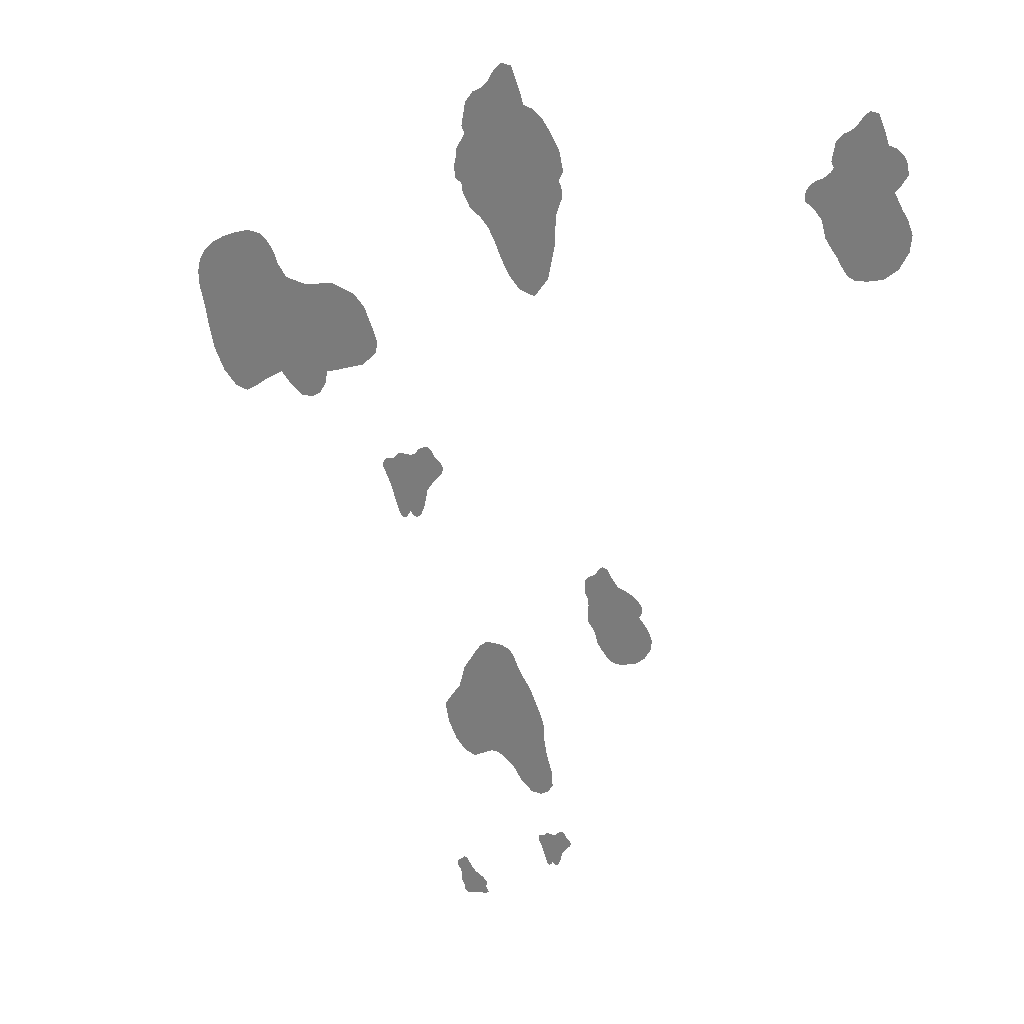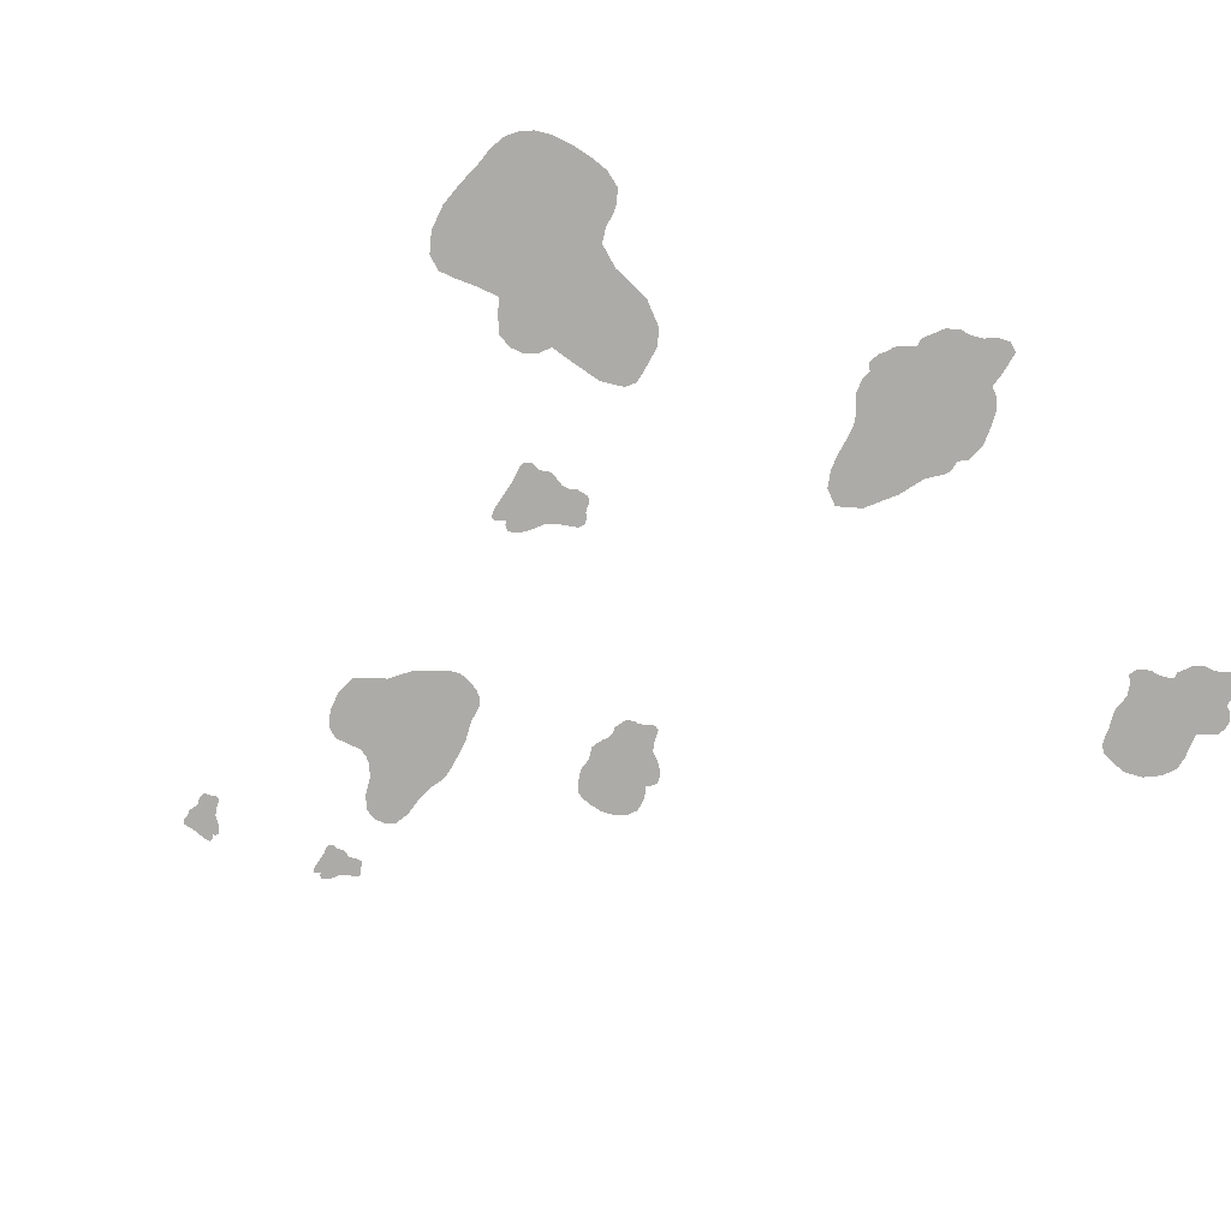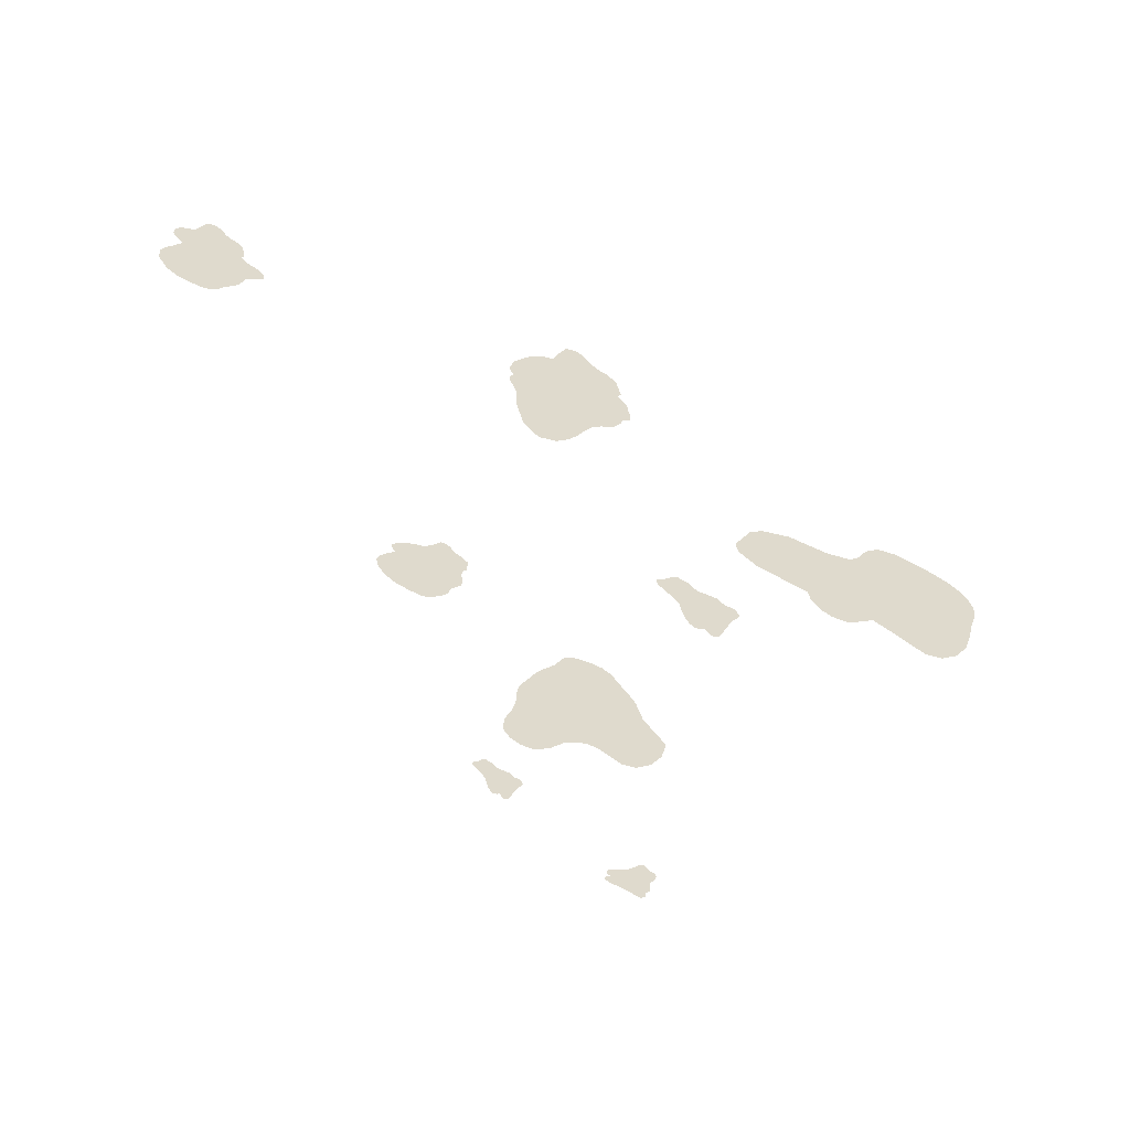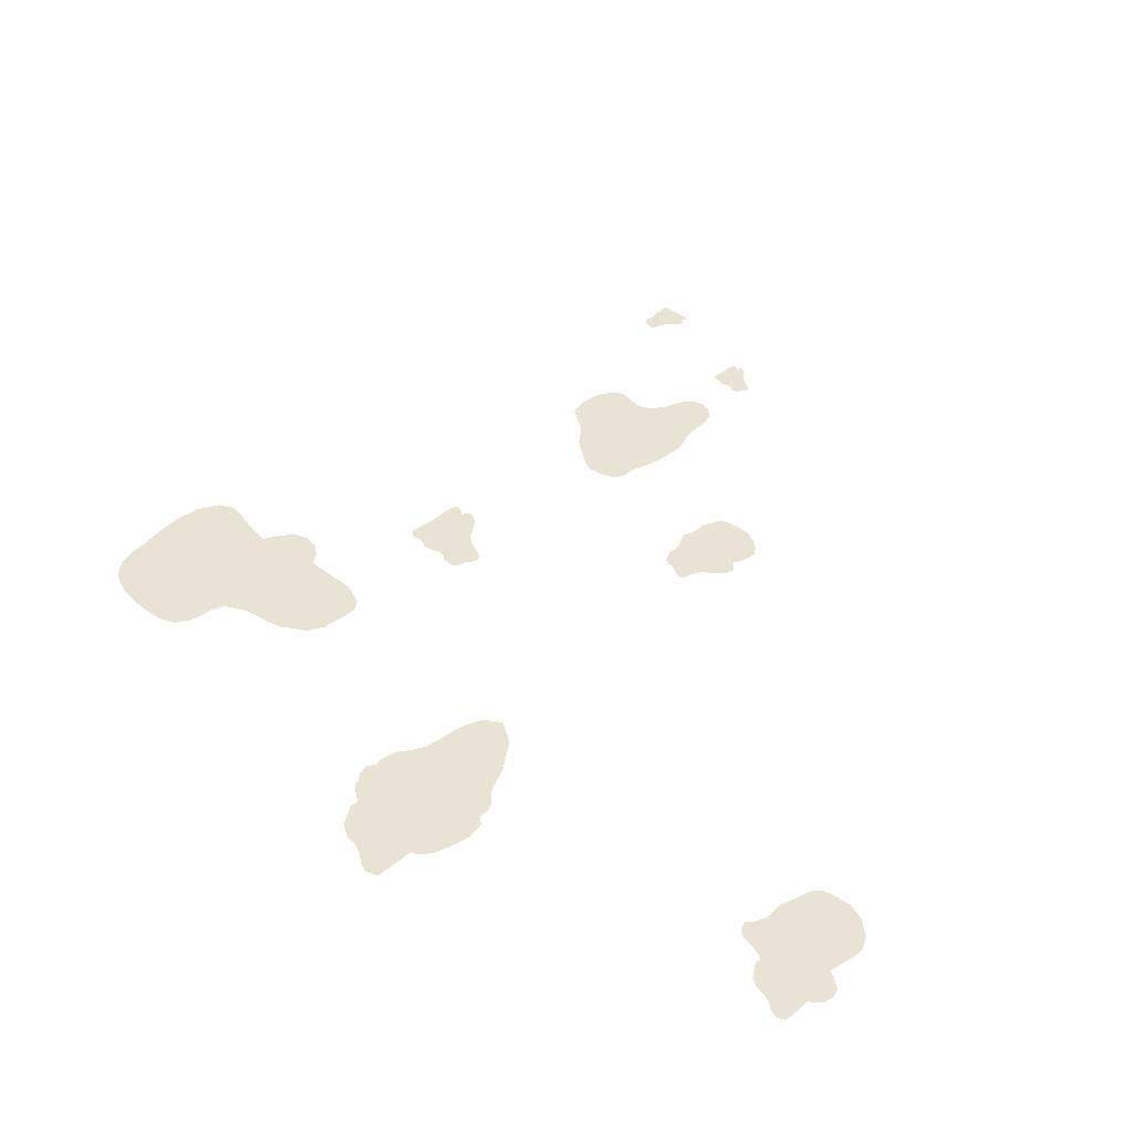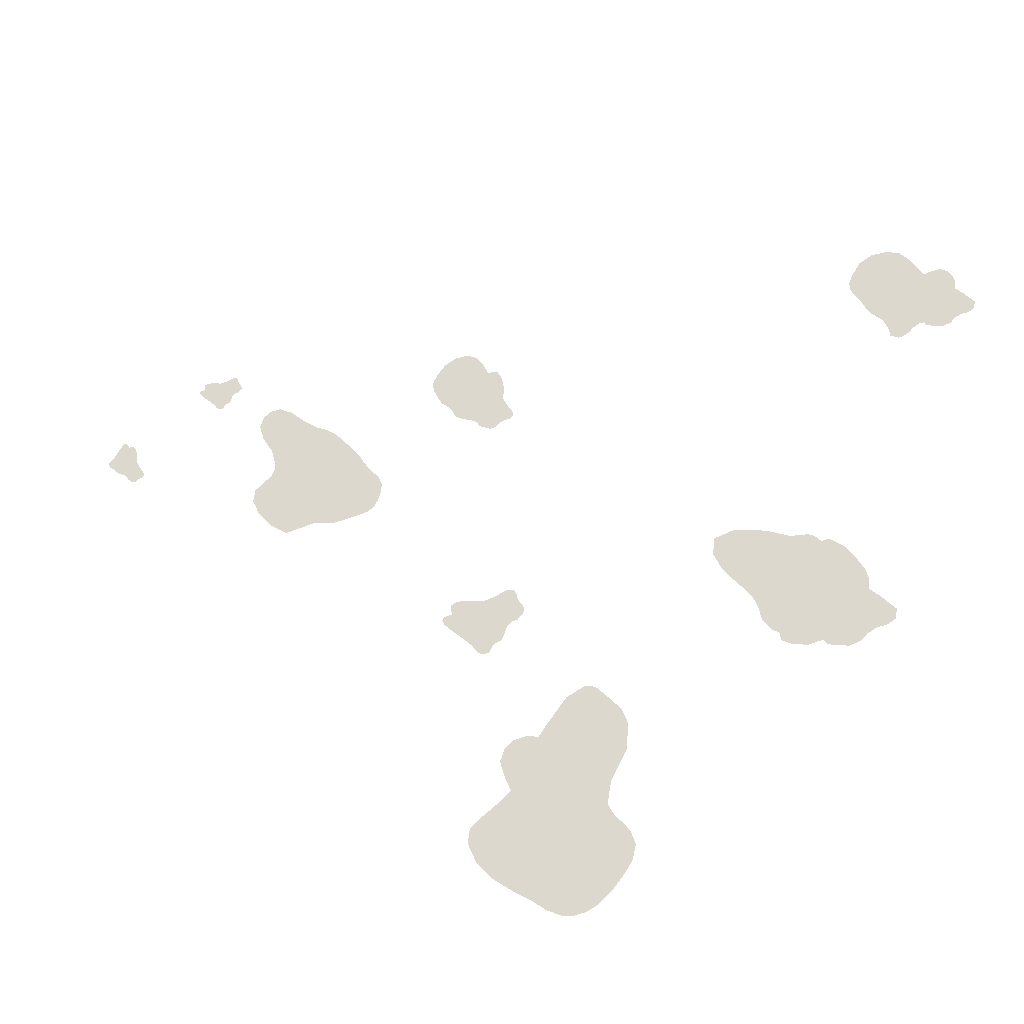
<metadata>
{"format":"obj","ext":"obj","renderer":"f3d","projection":"perspective","resolution":1024,"background":"white","views":[{"elev":23.0,"azim":38.4,"up":"+Z"},{"elev":-76.2,"azim":-56.1,"up":"+Y"},{"elev":-59.6,"azim":159.8,"up":"+Z"},{"elev":42.2,"azim":22.1,"up":"+Y"},{"elev":72.3,"azim":-75.4,"up":"+Y"}]}
</metadata>
<code>
o patches
v 0.6227 0 -2.827
v 0.436 0 -2.901
v 0.6191 0 -2.855
v 0.6094 0 -2.81
v 0.5666 0 -2.91
v 0.586 0 -2.797
v 0.5342 0 -2.953
v 0.5709 0 -2.782
v 0.5265 0 -2.994
v 0.5608 0 -2.765
v 0.5144 0 -3.039
v 0.5365 0 -2.752
v 0.499 2e-06 -3.072
v 0.4878 0 -2.774
v 0.4768 2e-06 -3.095
v 0.4745 0 -2.795
v 0.4504 2e-06 -3.09
v 0.4611 0 -2.804
v 0.4361 2e-06 -3.076
v 0.4414 0 -2.814
v 0.4279 2e-06 -3.089
v 0.4318 0 -2.813
v 0.4221 2e-06 -3.098
v 0.4196 0 -2.814
v 0.4161 2e-06 -3.106
v 0.3996 0 -2.816
v 0.4073 2e-06 -3.114
v 0.3715 0 -2.821
v 0.3938 2e-06 -3.116
v 0.3577 0 -2.839
v 0.376 2e-06 -3.098
v 0.3378 0 -2.855
v 0.3568 0 -3.055
v 0.3054 0 -2.859
v 0.335 0 -3
v 0.2957 0 -2.868
v 0.3132 0 -2.952
v 0.2911 0 -2.878
v 0.2932 0 -2.922
v 0.2851 0 -2.888
v 0.2835 0 -2.902
v -0.5207 2e-06 -3.377
v -0.4678 2e-06 -3.571
v -0.4934 2e-06 -3.384
v -0.5388 2e-06 -3.388
v -0.444 2e-06 -3.442
v -0.5546 2e-06 -3.41
v -0.4048 2e-06 -3.479
v -0.5709 2e-06 -3.424
v -0.3651 2e-06 -3.491
v -0.589 2e-06 -3.432
v -0.3215 2e-06 -3.508
v -0.6048 2e-06 -3.454
v -0.2901 2e-06 -3.527
v -0.5884 2e-06 -3.505
v -0.2703 2e-06 -3.551
v -0.5689 2e-06 -3.521
v -0.278 2e-06 -3.577
v -0.561 2e-06 -3.535
v -0.2938 2e-06 -3.59
v -0.5537 2e-06 -3.556
v -0.281 2e-06 -3.599
v -0.5557 2e-06 -3.565
v -0.2728 2e-06 -3.606
v -0.5555 2e-06 -3.577
v -0.2662 2e-06 -3.613
v -0.5555 2e-06 -3.598
v -0.2589 2e-06 -3.623
v -0.5536 2e-06 -3.626
v -0.258 2e-06 -3.636
v -0.538 2e-06 -3.642
v -0.2778 2e-06 -3.652
v -0.5239 2e-06 -3.663
v -0.3229 2e-06 -3.666
v -0.5232 2e-06 -3.696
v -0.3797 2e-06 -3.682
v -0.5154 2e-06 -3.707
v -0.4305 2e-06 -3.698
v -0.5062 2e-06 -3.712
v -0.4625 2e-06 -3.715
v -0.4966 2e-06 -3.719
v -0.4827 2e-06 -3.722
v 0.9024 0 -0.2325
v 0.9469 0 -0.5999
v 0.945 0 -0.2354
v 0.8714 0 -0.2579
v 1.008 0 -0.3154
v 0.8428 0 -0.3022
v 1.061 0 -0.3638
v 0.811 0 -0.3318
v 1.121 0 -0.3711
v 0.7746 0 -0.3504
v 1.197 0 -0.3947
v 0.7347 0 -0.397
v 1.257 0 -0.4302
v 0.7353 0 -0.5023
v 1.296 0 -0.4768
v 0.7617 0 -0.5331
v 1.286 0 -0.5298
v 0.7686 0 -0.5622
v 1.263 0 -0.5612
v 0.7742 0 -0.6043
v 1.292 0 -0.5852
v 0.768 0 -0.6241
v 1.314 0 -0.6054
v 0.766 0 -0.6488
v 1.336 0 -0.6296
v 0.7646 0 -0.6878
v 1.366 0 -0.6691
v 0.769 0 -0.7421
v 1.392 0 -0.7288
v 0.8014 0 -0.7712
v 1.38 0 -0.8085
v 0.8406 0 -0.8193
v 1.325 0 -0.9004
v 0.8652 0 -0.8997
v 1.241 0 -0.9694
v 0.897 0 -0.939
v 1.14 0 -1.009
v 0.9299 0 -0.9697
v 1.063 0 -1.032
v 0.9649 0 -1.002
v 1.009 0 -1.028
v 0.3396 0 -1.865
v -0.11 0 -1.758
v 0.3411 0 -1.957
v 0.3268 0 -1.795
v 0.3689 0 -2.088
v 0.2971 0 -1.728
v 0.4211 0 -2.228
v 0.2611 0 -1.66
v 0.4284 0 -2.347
v 0.2243 0 -1.587
v 0.3798 0 -2.423
v 0.18 0 -1.514
v 0.3072 0 -2.468
v 0.1247 0 -1.45
v 0.2122 0 -2.476
v 0.07515 0 -1.387
v 0.1043 0 -2.408
v 0.0418 0 -1.325
v 0.009714 0 -2.298
v 0.0109 0 -1.27
v -0.08667 0 -2.244
v -0.03363 0 -1.232
v -0.153 0 -2.226
v -0.1038 0 -1.218
v -0.2158 0 -2.234
v -0.1974 0 -1.221
v -0.3026 0 -2.284
v -0.2772 0 -1.244
v -0.3951 0 -2.34
v -0.3336 0 -1.287
v -0.4966 0 -2.329
v -0.3773 0 -1.345
v -0.6022 0 -2.244
v -0.4191 0 -1.411
v -0.6824 0 -2.109
v -0.4662 0 -1.48
v -0.718 0 -1.952
v -0.5107 0 -1.553
v -0.6374 0 -1.835
v -0.5332 0 -1.635
v -0.5615 0 -1.732
v 3.063 -2e-06 3.722
v 2.989 -2e-06 3.185
v 3.131 -2e-06 3.718
v 3.014 -2e-06 3.682
v 3.19 -2e-06 3.59
v 2.968 -2e-06 3.611
v 3.218 -2e-06 3.513
v 2.918 -2e-06 3.564
v 3.28 -2e-06 3.502
v 2.86 -2e-06 3.535
v 3.34 -2e-06 3.464
v 2.806 -2e-06 3.468
v 3.375 -2e-06 3.407
v 2.78 -2e-06 3.329
v 3.381 -2e-06 3.333
v 2.801 -2e-06 3.29
v 3.328 -2e-06 3.249
v 2.78 -2e-06 3.254
v 3.287 -2e-06 3.2
v 2.723 -2e-06 3.203
v 3.31 -2e-06 3.161
v 2.669 -2e-06 3.177
v 3.33 -2e-06 3.129
v 2.625 -2e-06 3.143
v 3.354 -2e-06 3.09
v 2.587 -2e-06 3.088
v 3.401 -0 3.027
v 2.589 -0 3.013
v 3.442 -0 2.931
v 2.656 -0 2.979
v 3.426 -0 2.806
v 2.727 -0 2.909
v 3.351 -0 2.67
v 2.766 -0 2.781
v 3.242 -0 2.578
v 2.817 -0 2.718
v 3.118 -0 2.541
v 2.865 -0 2.666
v 3.021 -0 2.525
v 2.907 -0 2.604
v 2.955 -0 2.548
v -0.718 -0 0.2031
v -1.075 -0 0.0619
v -0.725 -0 0.1497
v -0.7435 -0 0.2352
v -0.8254 -0 0.04361
v -0.7883 -0 0.2606
v -0.8875 0 -0.03884
v -0.8173 -0 0.2887
v -0.9023 0 -0.1169
v -0.8366 -0 0.3215
v -0.9254 0 -0.2035
v -0.8831 -0 0.3467
v -0.9548 0 -0.267
v -0.9762 -0 0.3049
v -0.9974 0 -0.31
v -1.002 -0 0.2646
v -1.048 0 -0.3007
v -1.027 -0 0.2467
v -1.075 0 -0.2732
v -1.065 -0 0.2283
v -1.091 0 -0.2995
v -1.083 -0 0.2301
v -1.102 0 -0.3166
v -1.107 -0 0.2272
v -1.113 0 -0.3306
v -1.145 -0 0.2231
v -1.13 0 -0.3465
v -1.199 -0 0.2134
v -1.156 0 -0.3511
v -1.225 -0 0.1805
v -1.19 0 -0.3168
v -1.263 -0 0.1492
v -1.227 0 -0.234
v -1.325 -0 0.1409
v -1.269 0 -0.1292
v -1.344 -0 0.1238
v -1.31 0 -0.03585
v -1.353 -0 0.1052
v -1.349 -0 0.02152
v -1.364 -0 0.08551
v -1.367 -0 0.05834
v -0.104 -2e-06 3.609
v -0.2062 -0 2.873
v -0.01111 -2e-06 3.602
v -0.1717 -2e-06 3.553
v 0.06993 -2e-06 3.428
v -0.2343 -2e-06 3.456
v 0.1075 -2e-06 3.322
v -0.3038 -2e-06 3.392
v 0.1924 -2e-06 3.306
v -0.3821 -2e-06 3.352
v 0.2783 -2e-06 3.253
v -0.4562 -2e-06 3.26
v 0.3553 -2e-06 3.162
v -0.4924 -2e-06 3.07
v 0.448 -0 3.027
v -0.4629 -0 3.016
v 0.4849 -0 2.874
v -0.4927 -0 2.967
v 0.4437 -0 2.804
v -0.5405 -0 2.899
v 0.4672 -0 2.753
v -0.5519 -0 2.866
v 0.4777 -0 2.712
v -0.5513 -0 2.823
v 0.4762 -0 2.67
v -0.5697 -0 2.749
v 0.4533 -0 2.618
v -0.5609 -0 2.655
v 0.4187 -0 2.519
v -0.498 -0 2.621
v 0.4141 -0 2.3
v -0.4854 -0 2.55
v 0.3496 -0 2.016
v -0.4107 -0 2.437
v 0.2203 -0 1.851
v -0.3133 -0 2.385
v 0.07139 -0 1.879
v -0.2336 -0 2.315
v -0.03546 -0 1.979
v -0.1683 -0 2.21
v -0.1057 -0 2.09
v -1.421 -0 1.038
v -2.518 -0 1.142
v -1.562 -0 0.9069
v -1.399 -0 1.132
v -1.839 -0 0.8004
v -1.438 -0 1.22
v -1.969 -0 0.7549
v -1.485 -0 1.309
v -1.989 -0 0.651
v -1.533 -0 1.405
v -2.053 -0 0.5508
v -1.646 -0 1.497
v -2.148 -0 0.4925
v -1.878 -0 1.542
v -2.272 -0 0.4819
v -2.194 -0 1.474
v -2.414 -0 0.571
v -2.397 -0 1.493
v -2.496 -0 0.6406
v -2.486 -0 1.587
v -2.56 -0 0.6025
v -2.53 -0 1.679
v -2.615 -0 0.569
v -2.587 -0 1.754
v -2.681 -0 0.5286
v -2.679 -0 1.817
v -2.787 -0 0.451
v -2.819 -0 1.822
v -2.909 -0 0.3766
v -2.974 -0 1.775
v -3.042 -0 0.3913
v -3.125 -0 1.709
v -3.18 -0 0.5034
v -3.259 -0 1.631
v -3.285 -0 0.6798
v -3.354 -0 1.545
v -3.347 -0 0.8882
v -3.412 -0 1.45
v -3.383 -0 1.057
v -3.442 -0 1.342
v -3.431 -0 1.209
f 3 2 1
f 1 2 4
f 5 2 3
f 4 2 6
f 7 2 5
f 6 2 8
f 9 2 7
f 8 2 10
f 11 2 9
f 10 2 12
f 13 2 11
f 12 2 14
f 15 2 13
f 14 2 16
f 17 2 15
f 16 2 18
f 19 2 17
f 18 2 20
f 21 2 19
f 20 2 22
f 23 2 21
f 22 2 24
f 25 2 23
f 24 2 26
f 27 2 25
f 26 2 28
f 29 2 27
f 28 2 30
f 31 2 29
f 30 2 32
f 33 2 31
f 32 2 34
f 35 2 33
f 34 2 36
f 37 2 35
f 36 2 38
f 39 2 37
f 38 2 40
f 41 2 39
f 40 2 41
f 44 43 42
f 42 43 45
f 46 43 44
f 45 43 47
f 48 43 46
f 47 43 49
f 50 43 48
f 49 43 51
f 52 43 50
f 51 43 53
f 54 43 52
f 53 43 55
f 56 43 54
f 55 43 57
f 58 43 56
f 57 43 59
f 60 43 58
f 59 43 61
f 62 43 60
f 61 43 63
f 64 43 62
f 63 43 65
f 66 43 64
f 65 43 67
f 68 43 66
f 67 43 69
f 70 43 68
f 69 43 71
f 72 43 70
f 71 43 73
f 74 43 72
f 73 43 75
f 76 43 74
f 75 43 77
f 78 43 76
f 77 43 79
f 80 43 78
f 79 43 81
f 82 43 80
f 81 43 82
f 85 84 83
f 83 84 86
f 87 84 85
f 86 84 88
f 89 84 87
f 88 84 90
f 91 84 89
f 90 84 92
f 93 84 91
f 92 84 94
f 95 84 93
f 94 84 96
f 97 84 95
f 96 84 98
f 99 84 97
f 98 84 100
f 101 84 99
f 100 84 102
f 103 84 101
f 102 84 104
f 105 84 103
f 104 84 106
f 107 84 105
f 106 84 108
f 109 84 107
f 108 84 110
f 111 84 109
f 110 84 112
f 113 84 111
f 112 84 114
f 115 84 113
f 114 84 116
f 117 84 115
f 116 84 118
f 119 84 117
f 118 84 120
f 121 84 119
f 120 84 122
f 123 84 121
f 122 84 123
f 126 125 124
f 124 125 127
f 128 125 126
f 127 125 129
f 130 125 128
f 129 125 131
f 132 125 130
f 131 125 133
f 134 125 132
f 133 125 135
f 136 125 134
f 135 125 137
f 138 125 136
f 137 125 139
f 140 125 138
f 139 125 141
f 142 125 140
f 141 125 143
f 144 125 142
f 143 125 145
f 146 125 144
f 145 125 147
f 148 125 146
f 147 125 149
f 150 125 148
f 149 125 151
f 152 125 150
f 151 125 153
f 154 125 152
f 153 125 155
f 156 125 154
f 155 125 157
f 158 125 156
f 157 125 159
f 160 125 158
f 159 125 161
f 162 125 160
f 161 125 163
f 164 125 162
f 163 125 164
f 167 166 165
f 165 166 168
f 169 166 167
f 168 166 170
f 171 166 169
f 170 166 172
f 173 166 171
f 172 166 174
f 175 166 173
f 174 166 176
f 177 166 175
f 176 166 178
f 179 166 177
f 178 166 180
f 181 166 179
f 180 166 182
f 183 166 181
f 182 166 184
f 185 166 183
f 184 166 186
f 187 166 185
f 186 166 188
f 189 166 187
f 188 166 190
f 191 166 189
f 190 166 192
f 193 166 191
f 192 166 194
f 195 166 193
f 194 166 196
f 197 166 195
f 196 166 198
f 199 166 197
f 198 166 200
f 201 166 199
f 200 166 202
f 203 166 201
f 202 166 204
f 205 166 203
f 204 166 205
f 208 207 206
f 206 207 209
f 210 207 208
f 209 207 211
f 212 207 210
f 211 207 213
f 214 207 212
f 213 207 215
f 216 207 214
f 215 207 217
f 218 207 216
f 217 207 219
f 220 207 218
f 219 207 221
f 222 207 220
f 221 207 223
f 224 207 222
f 223 207 225
f 226 207 224
f 225 207 227
f 228 207 226
f 227 207 229
f 230 207 228
f 229 207 231
f 232 207 230
f 231 207 233
f 234 207 232
f 233 207 235
f 236 207 234
f 235 207 237
f 238 207 236
f 237 207 239
f 240 207 238
f 239 207 241
f 242 207 240
f 241 207 243
f 244 207 242
f 243 207 245
f 246 207 244
f 245 207 246
f 249 248 247
f 247 248 250
f 251 248 249
f 250 248 252
f 253 248 251
f 252 248 254
f 255 248 253
f 254 248 256
f 257 248 255
f 256 248 258
f 259 248 257
f 258 248 260
f 261 248 259
f 260 248 262
f 263 248 261
f 262 248 264
f 265 248 263
f 264 248 266
f 267 248 265
f 266 248 268
f 269 248 267
f 268 248 270
f 271 248 269
f 270 248 272
f 273 248 271
f 272 248 274
f 275 248 273
f 274 248 276
f 277 248 275
f 276 248 278
f 279 248 277
f 278 248 280
f 281 248 279
f 280 248 282
f 283 248 281
f 282 248 284
f 285 248 283
f 284 248 286
f 287 248 285
f 286 248 287
f 290 289 288
f 288 289 291
f 292 289 290
f 291 289 293
f 294 289 292
f 293 289 295
f 296 289 294
f 295 289 297
f 298 289 296
f 297 289 299
f 300 289 298
f 299 289 301
f 302 289 300
f 301 289 303
f 304 289 302
f 303 289 305
f 306 289 304
f 305 289 307
f 308 289 306
f 307 289 309
f 310 289 308
f 309 289 311
f 312 289 310
f 311 289 313
f 314 289 312
f 313 289 315
f 316 289 314
f 315 289 317
f 318 289 316
f 317 289 319
f 320 289 318
f 319 289 321
f 322 289 320
f 321 289 323
f 324 289 322
f 323 289 325
f 326 289 324
f 325 289 327
f 328 289 326
f 327 289 328

</code>
